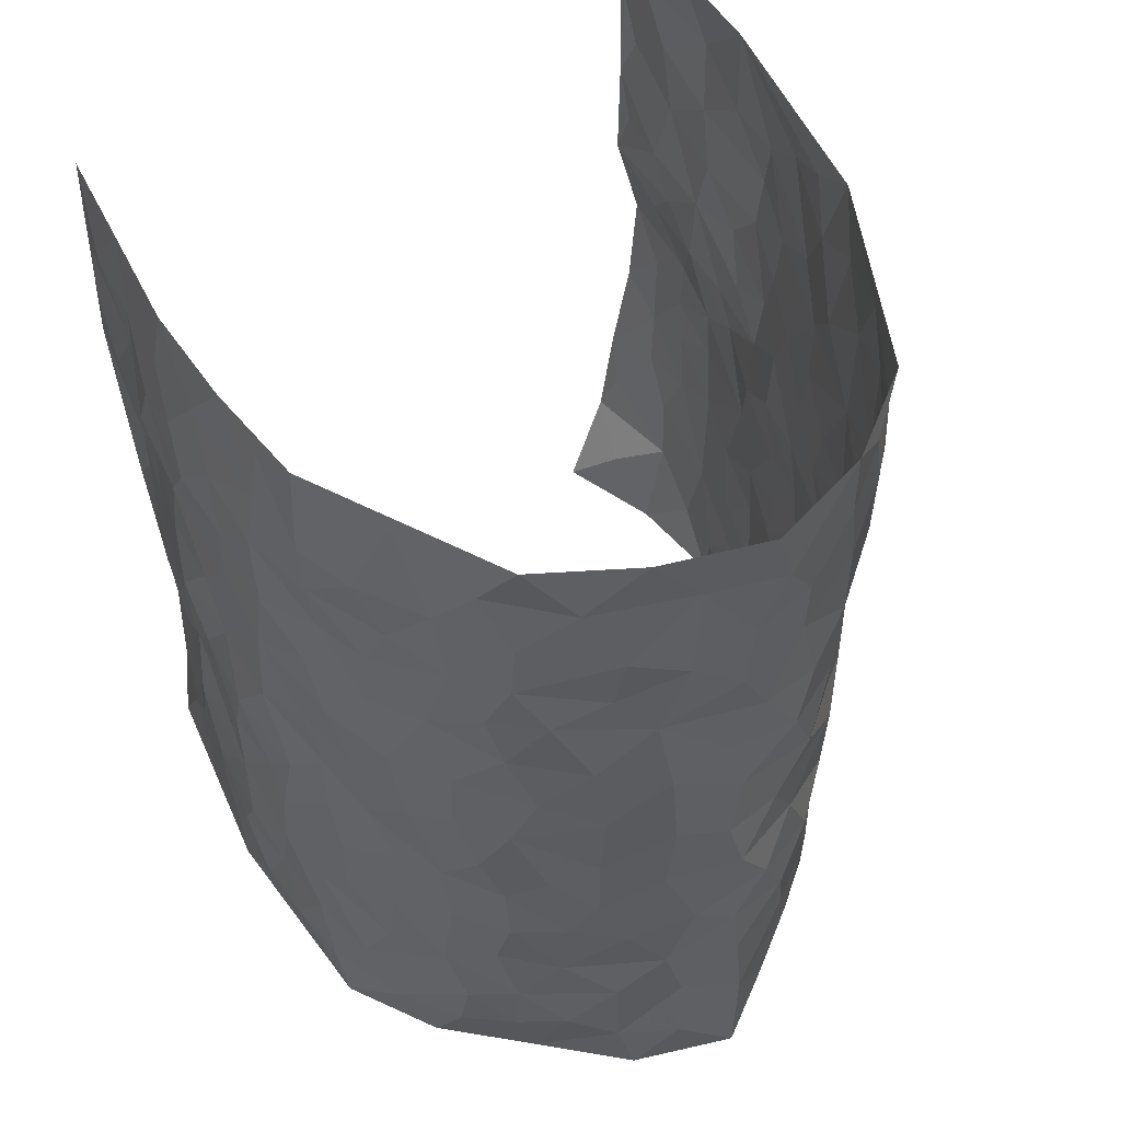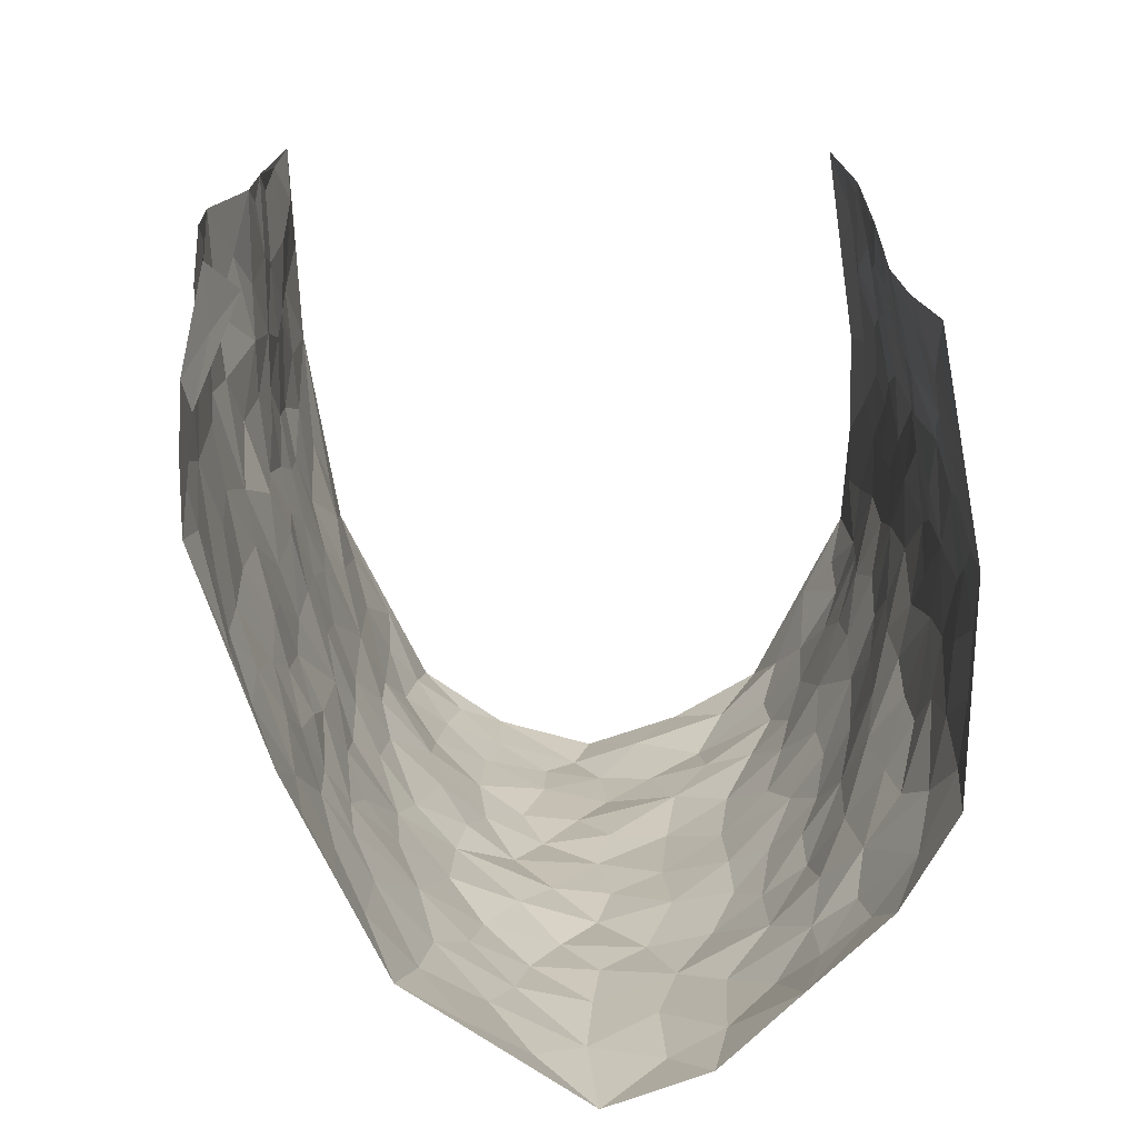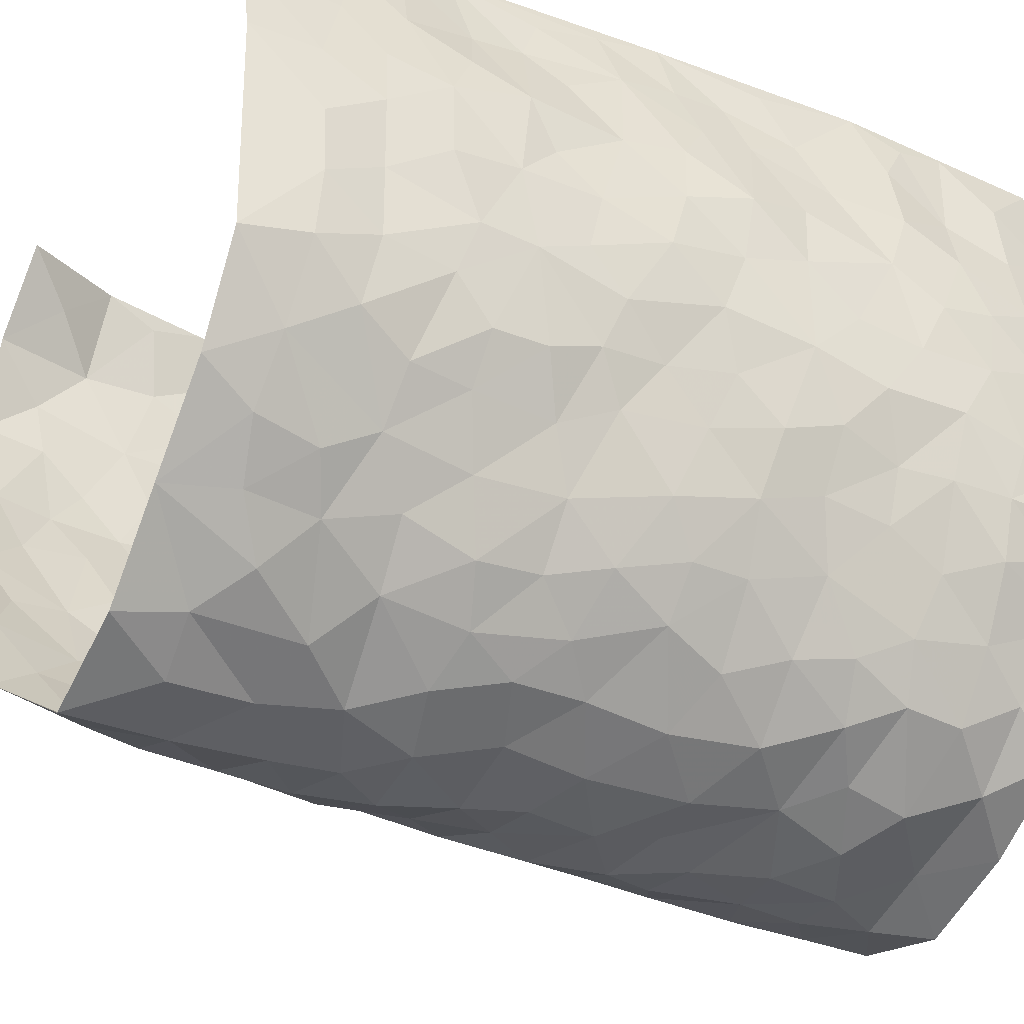
<metadata>
{"format":"obj","ext":"obj","renderer":"f3d","projection":"perspective","resolution":1024,"background":"white","views":[{"elev":53.2,"azim":145.7,"up":"+Y"},{"elev":-73.1,"azim":-0.1,"up":"+Y"},{"elev":-35.7,"azim":60.8,"up":"+Z"}]}
</metadata>
<code>
v -0.3246 0.0257 0.4672
v -0.384 1.005 0.4644
v 0.3186 -0.008267 0.4468
v 0.31 0.9877 0.4639
v -0.4075 0.3997 0.2836
v -0.4209 0.5094 0.4652
v -0.4114 0.3657 0.3457
v 0.009486 0.004657 -0.3635
v -0.391 0.2641 0.4698
v -0.415 0.3468 0.4113
v -0.3864 0.009212 0.2314
v -0.3755 0.1402 0.4736
v -0.3828 0.2985 0.2024
v -0.3726 0.01355 0.3537
v -0.405 0.2964 0.3306
v -0.3046 0.004147 3.638e-05
v -0.3849 0.2014 0.4507
v -0.225 0.1651 -0.1848
v -0.3994 0.329 0.2661
v -0.4004 0.129 0.359
v -0.3629 0.08036 0.4161
v -0.396 0.07234 0.292
v -0.3743 0.1324 0.1677
v -0.3817 0.0818 0.2203
v -0.4028 0.2161 0.3662
v -0.4055 0.2798 0.4009
v -0.394 0.1841 0.2627
v -0.3759 0.2152 0.1862
v -0.4125 0.4964 0.3502
v -0.4133 0.3857 0.4674
v -0.3697 1.002 0.2191
v -0.3301 0.2251 0.03527
v 0.2334 0.1574 -0.2326
v -0.3904 0.7554 0.467
v -0.2702 0.392 -0.1275
v -0.375 0.7581 0.269
v -0.3777 0.8358 0.2855
v -0.347 0.4453 0.07349
v -0.3492 0.6087 0.0906
v -0.3265 0.9986 -0.02298
v -0.3894 0.6926 0.4443
v -0.3678 0.5662 0.1496
v -0.2826 0.7537 -0.1118
v -0.3206 0.2819 0.008377
v -0.303 0.2259 -0.03751
v -0.3115 0.164 -0.0009607
v -0.3051 0.6368 -0.0561
v -0.274 0.559 -0.1315
v 0.1657 0.4739 -0.295
v -0.2504 0.2191 -0.1526
v -0.1771 0.6093 -0.2535
v -0.28 0.6287 -0.1255
v -0.2261 0.0561 -0.174
v -0.3592 0.7138 0.1149
v -0.2809 0.1933 -0.09821
v -0.3879 0.6241 0.3592
v -0.03063 0.3503 -0.3446
v 0.06637 0.3407 -0.3432
v 0.264 0.4503 -0.2063
v -0.08698 0.5503 -0.3269
v -0.143 0.5546 -0.2835
v 0.09938 0.6309 -0.3289
v -0.3601 0.3504 0.1257
v -0.3794 0.5791 0.2362
v -0.3916 0.8158 0.4382
v -0.3359 0.1325 0.06024
v -0.2511 0.0121 -0.112
v -0.4017 0.4732 0.2819
v -0.3602 0.1766 0.1121
v -0.3472 0.02318 0.1164
v -0.1946 -0.0003265 -0.2223
v -0.3574 0.0925 0.1131
v -0.332 0.05613 0.04916
v -0.2846 0.03792 -0.05699
v -0.2976 0.1048 -0.04237
v -0.3801 0.6914 0.3793
v -0.387 0.8799 0.4575
v -0.3892 0.5151 0.2234
v 0.006609 0.9964 -0.3466
v -0.3778 0.6809 0.2901
v -0.3384 0.3178 0.05774
v -0.3283 0.4625 0.005869
v 0.01404 0.5718 -0.3409
v -0.04004 0.4832 -0.334
v 0.01176 0.4207 -0.3495
v -0.1055 0.1281 -0.3057
v -0.3407 0.6724 0.05992
v -0.4015 0.5696 0.4017
v -0.3795 0.6956 0.2189
v -0.2967 0.2974 -0.0482
v -0.3647 0.2719 0.1241
v -0.3194 0.6892 -0.005694
v -0.1539 0.4839 -0.2838
v -0.2178 0.4341 -0.2195
v -0.3647 0.6527 0.1347
v -0.002512 0.1192 -0.3531
v -0.2929 0.5101 -0.08632
v -0.2583 0.2863 -0.1473
v -0.2019 0.5021 -0.2354
v -0.1571 0.3807 -0.2756
v -0.3892 0.63 0.4675
v -0.3705 0.6271 0.1927
v -0.3818 0.5849 0.3011
v -0.2603 0.1091 -0.1239
v -0.3244 0.5348 0.01593
v -0.3771 0.4112 0.1721
v -0.1163 0.3249 -0.3077
v -0.129 0.2498 -0.2935
v -0.3253 0.613 0.0112
v 0.1129 0.7295 -0.3163
v 0.004696 0.2177 -0.3503
v -0.06447 0.2751 -0.3351
v 0.01293 0.2907 -0.3472
v -0.2932 0.3638 -0.0688
v -0.1647 0.1829 -0.2626
v -0.3593 0.4919 0.1456
v -0.3396 0.3835 0.05029
v -0.3227 0.3925 -0.01296
v -0.244 0.5227 -0.1826
v -0.2114 0.3482 -0.2189
v -0.2704 0.4656 -0.142
v -0.1854 0.2695 -0.2399
v -0.07834 0.4121 -0.319
v -0.3417 0.5346 0.08756
v -0.07931 0.1997 -0.3237
v -0.1758 0.09149 -0.249
v -0.283 0.2573 -0.09622
v -0.4184 0.4466 0.4141
v -0.4118 0.4288 0.3541
v 0.09781 0.4228 -0.3239
v 0.1959 0.2373 -0.268
v 0.08965 0.5171 -0.3285
v 0.02831 0.4887 -0.3431
v 0.1673 0.3927 -0.298
v 0.3571 0.4907 0.2716
v 0.2093 0.4334 -0.2625
v 0.2416 0.3126 -0.2304
v 0.1625 0.5675 -0.3014
v 0.1231 0.9971 -0.3072
v -0.2381 0.6186 -0.1971
v 0.3251 0.8791 -0.09099
v 0.3405 0.9968 -0.02496
v -0.1915 0.779 -0.2625
v -0.0522 0.8626 -0.3348
v -0.2477 0.3467 -0.1668
v -0.3062 0.5665 -0.04435
v -0.05812 0.05343 -0.3275
v -0.1245 0.02153 -0.2752
v 0.1254 0.003709 -0.3199
v 0.01968 0.8588 -0.3431
v -0.009896 0.6989 -0.3366
v 0.3263 0.1964 -0.09884
v 0.2787 0.2892 -0.1645
v 0.364 0.5244 0.07222
v 0.3484 0.5454 0.006572
v 0.3465 0.1354 -0.0709
v 0.3582 0.2267 -0.002077
v 0.3098 0.3604 -0.09808
v 0.0294 0.6403 -0.3316
v -0.05277 0.6268 -0.3382
v -0.1342 0.7281 -0.3014
v -0.07913 0.6921 -0.3272
v -0.05268 0.79 -0.3308
v -0.1233 0.6312 -0.3053
v 0.0282 0.7736 -0.3422
v 0.2298 0.9979 -0.2452
v -0.01362 0.925 -0.3465
v -0.2334 0.8449 -0.225
v -0.1816 0.8782 -0.2742
v -0.2551 0.7805 -0.1817
v -0.2153 0.9968 -0.2441
v -0.1933 0.6948 -0.2447
v -0.2534 0.6994 -0.1778
v -0.13 0.8277 -0.3061
v -0.1138 0.9958 -0.3137
v 0.2098 0.7463 -0.266
v 0.1747 0.6674 -0.2949
v 0.2755 0.5945 -0.1783
v 0.2406 0.5227 -0.2352
v 0.2405 0.6655 -0.2289
v 0.3146 0.7432 -0.08745
v 0.2859 0.6827 -0.1508
v 0.2545 0.7328 -0.2141
v 0.06996 0.9273 -0.319
v 0.08461 0.8227 -0.3288
v 0.1487 0.8582 -0.3075
v 0.234 0.8734 -0.2431
v 0.2736 0.7928 -0.1834
v 0.2187 0.5955 -0.2554
v -0.3776 0.8724 0.3684
v -0.3761 0.8204 0.1674
v -0.3838 0.7801 0.3561
v -0.3766 1.002 0.3412
v -0.375 0.9449 0.4078
v -0.3831 0.925 0.2954
v -0.3724 0.889 0.219
v -0.3534 0.9314 0.09208
v -0.3663 0.8892 0.1481
v -0.3743 0.7498 0.1737
v -0.3453 0.8158 0.04783
v -0.3609 0.7841 0.1087
v -0.3225 0.9015 0.002735
v -0.2841 0.8784 -0.1119
v -0.3358 0.9612 0.03346
v -0.3067 0.8162 -0.04073
v -0.3042 0.9364 -0.0642
v -0.262 0.972 -0.1533
v -0.3263 0.7614 0.002815
v -0.2571 0.9007 -0.1787
v -0.2231 0.9292 -0.2312
v 0.1551 0.7854 -0.2952
v 0.2378 0.8043 -0.241
v 0.1833 0.9333 -0.2797
v 0.3047 0.8114 -0.1178
v 0.2811 0.88 -0.1683
v 0.2923 0.9814 -0.1228
v 0.2538 0.937 -0.2084
v 0.3251 0.947 -0.0715
v 0.3053 0.4924 -0.1331
v 0.2789 0.5282 -0.182
v 0.3416 0.6028 -0.03453
v 0.317 0.6633 -0.08045
v 0.3144 0.5872 -0.1087
v 0.2882 0.1898 -0.157
v 0.3447 0.3344 -0.03985
v 0.3286 0.5214 -0.05655
v 0.2845 0.387 -0.1605
v -0.1155 0.9122 -0.3131
v -0.1666 0.9557 -0.2816
v 0.2769 0.1336 -0.1896
v 0.3643 0.01253 0.08212
v 0.1944 0.3327 -0.2765
v 0.242 0.3841 -0.2236
v 0.3692 0.2459 0.05867
v 0.3461 0.9934 0.2209
v 0.2991 0.2408 0.4481
v 0.3409 0.8105 -0.02375
v 0.3669 0.483 0.1984
v 0.3341 0.7453 -0.02555
v 0.3118 0.4901 0.4543
v 0.3704 0.2904 0.1457
v 0.3396 0.4669 -0.00748
v 0.3629 0.3048 0.2556
v 0.3584 0.4141 0.04096
v 0.3604 0.003164 -0.04096
v 0.09677 0.2526 -0.3331
v 0.3656 0.07743 -0.02462
v 0.1388 0.3186 -0.3153
v 0.3175 0.2662 -0.09944
v 0.3267 0.257 0.3452
v 0.3739 0.4591 0.1212
v 0.3726 0.0808 0.0489
v 0.3218 0.425 -0.06564
v 0.3646 0.3693 0.08572
v 0.2479 0.2322 -0.2097
v 0.3476 0.2711 -0.04502
v 0.2352 0.07891 -0.2281
v 0.3006 0.003011 -0.147
v 0.2129 0.003375 -0.2332
v 0.1933 0.1145 -0.2771
v 0.07474 0.1709 -0.3386
v 0.147 0.1898 -0.3098
v 0.3661 0.1451 0.08603
v 0.3548 0.417 0.2551
v 0.3669 0.2155 0.224
v 0.3737 0.07738 0.1229
v 0.3701 0.3809 0.1479
v 0.3615 0.3342 0.1953
v 0.3228 0.3177 0.3581
v 0.3705 0.563 0.2278
v 0.3725 0.1412 0.1663
v 0.3625 0.1442 0.2376
v 0.3409 0.3598 0.3161
v 0.3132 0.3402 0.4149
v 0.335 0.4298 0.3634
v 0.3658 0.3111 0.05849
v 0.349 0.09921 0.2926
v 0.2834 0.06378 -0.1789
v 0.3291 0.06963 -0.1132
v 0.08012 0.0796 -0.3457
v 0.1413 0.07363 -0.307
v 0.3195 0.7392 0.4612
v 0.3672 0.07397 0.2045
v 0.3771 0.2123 0.1301
v 0.3131 0.4149 0.4353
v 0.3275 0.5003 0.384
v 0.3524 0.2438 0.2839
v 0.3622 0.1475 0.005778
v 0.365 -0.003663 0.2046
v 0.3443 0.3933 -0.01636
v 0.3246 0.05494 0.4095
v 0.3044 0.1156 0.4462
v 0.3453 0.1734 0.3138
v 0.3313 0.1166 0.3699
v 0.3469 0.002143 0.2991
v 0.3171 0.1795 0.4086
v 0.3642 0.5526 0.1478
v 0.3656 0.6296 0.1748
v 0.3611 0.634 0.06748
v 0.3433 0.6851 0.3084
v 0.3645 0.7691 0.1157
v 0.3212 0.6149 0.4369
v 0.3595 0.6367 0.2507
v 0.3377 0.5877 0.3348
v 0.3652 0.74 0.2186
v 0.3429 0.5234 0.3257
v 0.3218 0.5654 0.3941
v 0.3292 0.6513 0.3728
v 0.3644 0.69 0.1236
v 0.3602 0.7218 0.04838
v 0.3457 0.6731 -0.007078
v 0.3354 0.8446 0.3381
v 0.3652 0.8676 0.1986
v 0.3562 0.7705 0.2983
v 0.3378 0.7694 0.3826
v 0.3576 0.8389 0.2672
v 0.3156 0.8635 0.4598
v 0.3698 0.7992 0.1795
v 0.3245 0.8014 0.4384
v 0.3557 0.9271 0.229
v 0.3279 0.9906 0.3429
v 0.3488 0.9959 0.09804
v 0.3446 0.9196 0.3081
v 0.3328 0.9192 0.3941
v 0.3588 0.9317 0.1477
v 0.3535 0.8997 0.04125
v 0.3453 0.8798 -0.0245
v 0.3466 0.9678 0.03613
v 0.3606 0.8201 0.05361
v 0.3639 0.8585 0.1212
f 29 6 128
f 12 21 20
f 26 10 9
f 55 45 46
f 27 19 15
f 26 9 17
f 101 6 88
f 12 1 21
f 7 15 19
f 125 86 96
f 84 123 85
f 129 29 128
f 25 27 15
f 12 20 17
f 73 75 66
f 22 14 11
f 26 17 25
f 9 12 17
f 25 15 26
f 5 129 7
f 52 146 48
f 55 18 50
f 7 19 5
f 20 27 25
f 124 82 105
f 41 76 34
f 20 14 22
f 14 20 21
f 14 21 1
f 24 22 11
f 24 27 22
f 72 66 69
f 69 32 91
f 70 24 11
f 24 23 27
f 17 20 25
f 27 20 22
f 10 15 7
f 10 26 15
f 23 28 27
f 27 13 19
f 28 23 69
f 13 27 28
f 119 121 94
f 10 7 129
f 6 30 128
f 9 10 30
f 36 192 80
f 80 102 89
f 118 81 44
f 64 103 78
f 115 126 86
f 45 32 46
f 91 63 13
f 129 68 29
f 95 87 54
f 95 54 199
f 202 40 204
f 82 97 105
f 29 88 6
f 18 55 104
f 148 126 71
f 38 82 124
f 50 18 122
f 117 82 38
f 5 19 106
f 82 117 118
f 80 64 102
f 127 45 55
f 194 77 190
f 98 35 114
f 39 124 105
f 127 50 98
f 106 19 13
f 66 75 46
f 39 95 42
f 63 117 38
f 95 89 102
f 101 56 76
f 51 140 99
f 18 53 126
f 62 83 132
f 45 127 90
f 112 113 57
f 103 29 68
f 130 85 58
f 109 39 105
f 35 94 121
f 113 246 58
f 151 165 163
f 120 100 94
f 114 127 98
f 192 190 65
f 95 39 87
f 36 191 37
f 67 104 74
f 56 101 88
f 13 63 106
f 192 34 76
f 268 241 243
f 108 115 125
f 93 84 60
f 133 84 85
f 156 288 157
f 101 76 41
f 80 103 64
f 105 97 146
f 99 61 51
f 92 109 47
f 125 96 111
f 158 227 153
f 75 104 55
f 69 66 32
f 81 91 32
f 106 78 68
f 42 64 78
f 77 34 65
f 24 70 72
f 75 73 16
f 16 71 67
f 2 34 77
f 13 28 91
f 103 56 88
f 56 80 76
f 72 69 23
f 11 16 70
f 16 73 70
f 16 67 74
f 115 18 126
f 24 72 23
f 73 72 70
f 16 74 75
f 72 73 66
f 32 45 44
f 84 83 60
f 66 46 32
f 78 106 116
f 117 63 81
f 67 53 104
f 103 68 78
f 69 91 28
f 36 80 89
f 106 38 116
f 106 68 5
f 81 118 117
f 62 132 138
f 32 44 81
f 53 67 71
f 57 58 85
f 123 100 107
f 93 60 61
f 33 230 224
f 8 96 147
f 132 133 130
f 140 48 119
f 93 100 123
f 122 98 50
f 164 60 160
f 53 71 126
f 125 112 108
f 193 194 195
f 75 55 46
f 63 91 81
f 56 103 80
f 196 198 31
f 18 104 53
f 121 48 97
f 38 106 63
f 118 97 82
f 97 35 121
f 51 172 140
f 130 134 49
f 87 39 109
f 288 252 263
f 97 114 35
f 47 43 92
f 57 113 58
f 248 130 58
f 34 101 41
f 114 90 127
f 116 124 42
f 145 94 35
f 118 114 97
f 167 79 175
f 98 145 35
f 85 123 57
f 43 47 52
f 199 36 89
f 42 78 116
f 159 83 62
f 88 29 103
f 74 104 75
f 118 44 90
f 173 140 172
f 42 95 102
f 190 192 37
f 65 190 77
f 89 95 199
f 125 111 112
f 92 87 109
f 18 115 122
f 177 180 176
f 112 57 107
f 109 105 146
f 93 94 100
f 285 286 275
f 96 86 147
f 137 232 131
f 57 123 107
f 87 92 208
f 49 134 136
f 132 130 49
f 161 164 162
f 50 127 55
f 122 108 107
f 122 107 100
f 48 140 52
f 118 90 114
f 99 119 94
f 123 84 93
f 36 37 192
f 48 121 119
f 120 122 100
f 39 42 124
f 38 124 116
f 248 58 246
f 44 45 90
f 98 122 120
f 146 52 47
f 94 93 99
f 168 209 170
f 212 183 188
f 202 197 200
f 42 102 64
f 107 108 112
f 99 93 61
f 8 280 96
f 112 111 113
f 125 115 86
f 115 108 122
f 128 30 10
f 5 68 129
f 10 129 128
f 132 49 138
f 83 84 133
f 130 133 85
f 83 133 132
f 248 134 130
f 156 152 224
f 151 110 165
f 212 186 211
f 153 224 249
f 254 251 244
f 246 261 262
f 225 158 249
f 49 136 179
f 185 184 150
f 214 188 181
f 181 188 182
f 161 163 174
f 143 170 172
f 110 211 185
f 184 79 167
f 174 228 169
f 62 110 159
f 163 150 144
f 210 169 229
f 170 143 168
f 176 211 110
f 98 120 145
f 94 145 120
f 48 146 97
f 109 146 47
f 148 86 126
f 147 86 148
f 71 8 148
f 8 147 148
f 244 276 254
f 232 136 134
f 174 143 161
f 60 83 160
f 163 162 151
f 159 160 83
f 261 281 262
f 259 281 149
f 219 220 59
f 246 113 111
f 33 255 131
f 157 256 152
f 137 255 153
f 230 278 279
f 262 260 33
f 154 155 242
f 131 255 137
f 248 131 232
f 281 280 149
f 259 258 278
f 220 179 59
f 159 151 160
f 162 160 151
f 164 61 60
f 228 174 144
f 144 174 163
f 159 110 151
f 161 172 164
f 186 184 185
f 161 162 163
f 61 164 51
f 160 162 164
f 187 217 213
f 150 163 165
f 205 202 200
f 79 184 139
f 170 43 173
f 174 169 143
f 161 143 172
f 167 144 150
f 176 180 183
f 172 170 173
f 223 226 221
f 185 150 165
f 99 140 119
f 207 206 203
f 172 51 164
f 43 52 173
f 173 52 140
f 167 175 228
f 228 229 169
f 210 168 169
f 177 110 62
f 189 138 179
f 62 138 177
f 136 232 233
f 181 182 222
f 150 184 167
f 178 180 189
f 49 179 138
f 177 138 189
f 180 178 182
f 178 179 220
f 307 308 304
f 222 223 221
f 215 187 188
f 176 183 212
f 187 213 186
f 214 215 188
f 185 211 186
f 237 181 239
f 182 188 183
f 110 185 165
f 216 215 141
f 211 176 212
f 182 183 180
f 176 110 177
f 213 184 186
f 178 189 179
f 177 189 180
f 195 190 37
f 197 198 200
f 195 194 190
f 34 192 65
f 80 192 76
f 37 196 195
f 194 2 77
f 193 2 194
f 196 37 191
f 31 193 195
f 198 196 191
f 31 195 196
f 199 201 191
f 197 204 31
f 198 191 201
f 31 198 197
f 201 199 54
f 36 199 191
f 54 208 201
f 208 43 205
f 208 54 87
f 198 201 200
f 206 205 203
f 43 170 203
f 210 207 209
f 40 202 206
f 31 204 40
f 197 202 204
f 208 205 200
f 43 203 205
f 205 206 202
f 203 209 207
f 171 40 207
f 40 206 207
f 208 200 201
f 43 208 92
f 170 209 203
f 168 143 169
f 207 210 171
f 168 210 209
f 188 187 212
f 212 187 186
f 166 139 213
f 184 213 139
f 237 214 181
f 215 214 141
f 216 141 218
f 213 217 166
f 142 166 216
f 217 216 166
f 187 215 217
f 216 217 215
f 237 141 214
f 142 216 218
f 223 222 182
f 179 136 59
f 223 220 219
f 267 238 251
f 237 327 141
f 223 182 178
f 158 290 253
f 220 223 178
f 59 233 227
f 233 59 136
f 248 246 131
f 153 249 158
f 251 254 267
f 223 219 226
f 111 261 246
f 297 251 238
f 276 256 157
f 167 228 144
f 229 228 175
f 175 171 229
f 229 171 210
f 260 257 33
f 265 271 272
f 266 289 283
f 269 243 250
f 249 224 152
f 266 283 271
f 227 233 137
f 253 227 158
f 325 313 320
f 135 264 275
f 310 329 239
f 270 298 297
f 249 256 225
f 275 273 269
f 311 222 221
f 155 154 299
f 234 276 157
f 310 311 299
f 222 239 181
f 221 226 155
f 266 263 252
f 242 290 244
f 264 273 275
f 273 264 243
f 242 244 154
f 276 290 225
f 288 234 157
f 240 282 302
f 275 286 306
f 225 290 158
f 234 263 284
f 241 254 276
f 233 232 137
f 137 153 227
f 264 135 238
f 244 251 154
f 260 259 257
f 227 253 219
f 33 224 255
f 154 297 299
f 240 302 307
f 297 154 251
f 264 268 243
f 253 226 219
f 271 284 263
f 277 294 293
f 290 242 253
f 241 234 284
f 59 227 219
f 242 155 226
f 252 245 231
f 157 152 156
f 257 230 33
f 152 256 249
f 278 230 257
f 262 33 131
f 224 153 255
f 259 278 257
f 134 248 232
f 230 279 224
f 96 261 111
f 261 96 280
f 280 281 261
f 246 262 131
f 252 247 245
f 268 267 241
f 283 277 272
f 288 247 252
f 275 274 285
f 295 291 294
f 267 268 264
f 263 234 288
f 309 310 299
f 290 276 244
f 283 272 271
f 267 254 241
f 265 243 241
f 236 240 285
f 297 238 270
f 303 305 298
f 241 276 234
f 221 155 299
f 272 277 293
f 250 243 287
f 286 285 240
f 284 271 265
f 271 263 266
f 295 3 291
f 225 256 276
f 241 284 265
f 289 266 231
f 3 292 291
f 321 235 323
f 293 294 296
f 279 278 258
f 245 279 258
f 279 156 224
f 260 281 259
f 280 8 149
f 262 281 260
f 231 266 252
f 267 264 238
f 306 304 270
f 283 289 295
f 243 269 273
f 236 269 250
f 294 292 296
f 274 236 285
f 269 274 275
f 250 287 293
f 245 289 231
f 236 274 269
f 156 279 247
f 242 226 253
f 247 279 245
f 243 265 287
f 288 156 247
f 265 272 293
f 296 292 236
f 293 287 265
f 295 294 277
f 277 283 295
f 236 250 296
f 289 3 295
f 292 294 291
f 293 296 250
f 300 304 308
f 325 320 235
f 329 330 326
f 270 304 303
f 270 303 298
f 309 305 301
f 135 306 270
f 299 297 298
f 298 309 299
f 238 135 270
f 300 314 305
f 303 300 305
f 304 306 307
f 300 303 304
f 282 319 315
f 322 325 235
f 275 306 135
f 307 306 286
f 240 307 286
f 308 307 302
f 302 282 308
f 308 282 315
f 305 309 298
f 310 309 301
f 310 301 329
f 310 239 311
f 222 311 239
f 299 311 221
f 319 312 315
f 312 323 316
f 301 305 318
f 305 314 316
f 300 308 315
f 316 314 312
f 312 314 315
f 315 314 300
f 323 312 324
f 316 313 318
f 282 4 317
f 330 313 325
f 4 321 324
f 235 320 323
f 282 317 319
f 312 319 317
f 326 325 322
f 316 320 313
f 316 318 305
f 142 218 327
f 327 218 141
f 316 323 320
f 324 312 317
f 4 324 317
f 321 323 324
f 318 313 330
f 328 326 322
f 326 327 329
f 329 327 237
f 326 328 327
f 322 142 328
f 327 328 142
f 329 237 239
f 301 318 330
f 326 330 325
f 330 329 301

</code>
